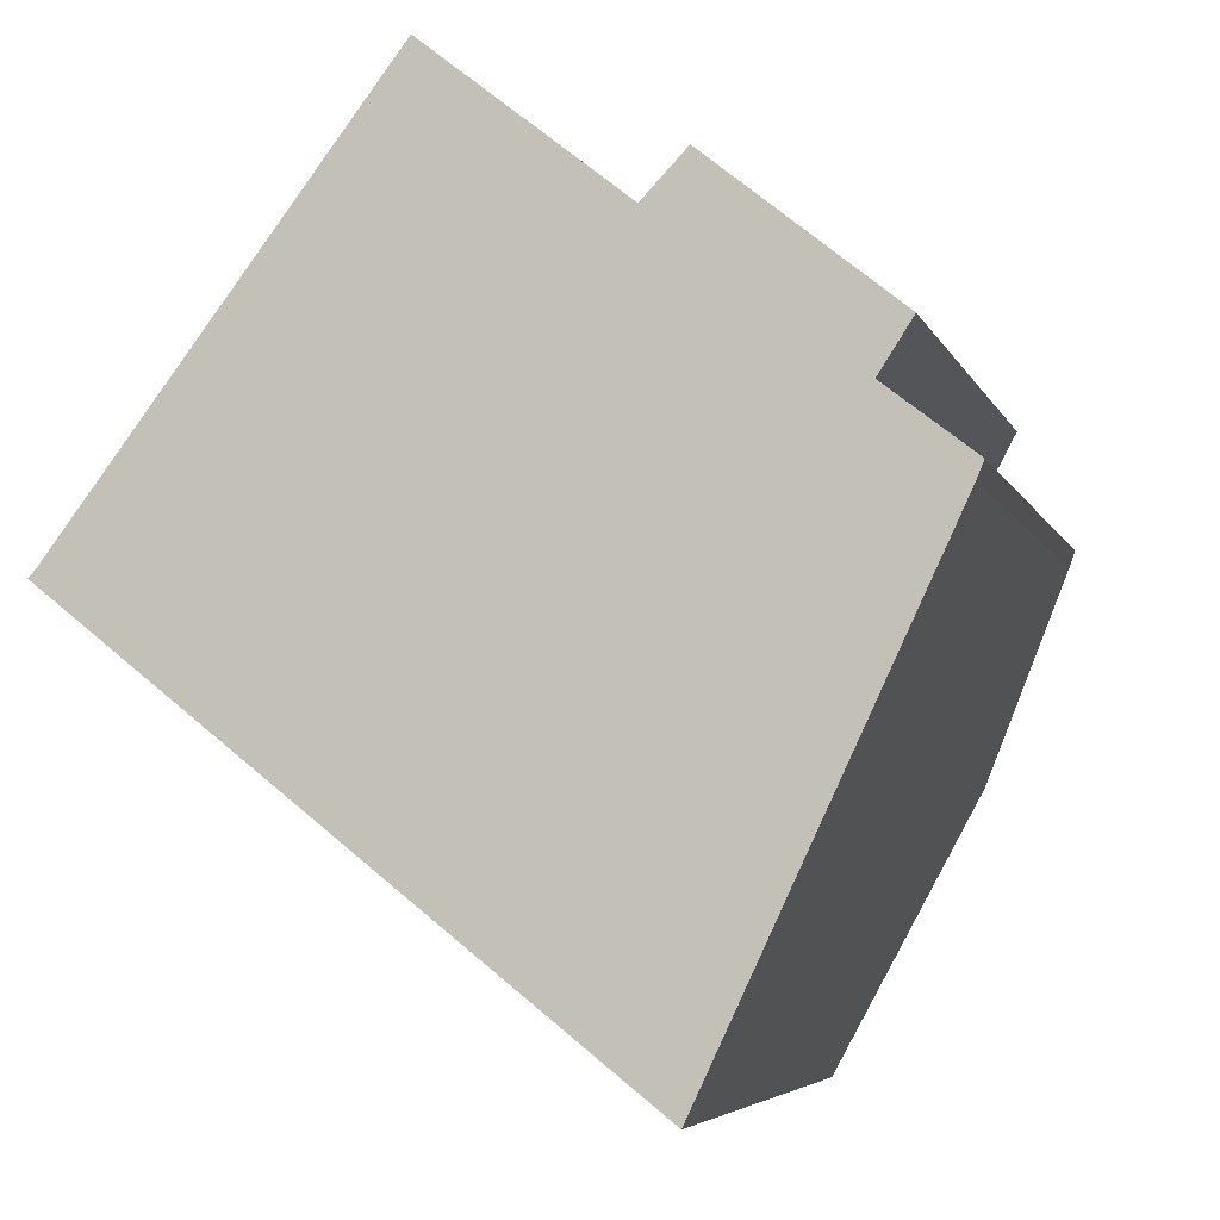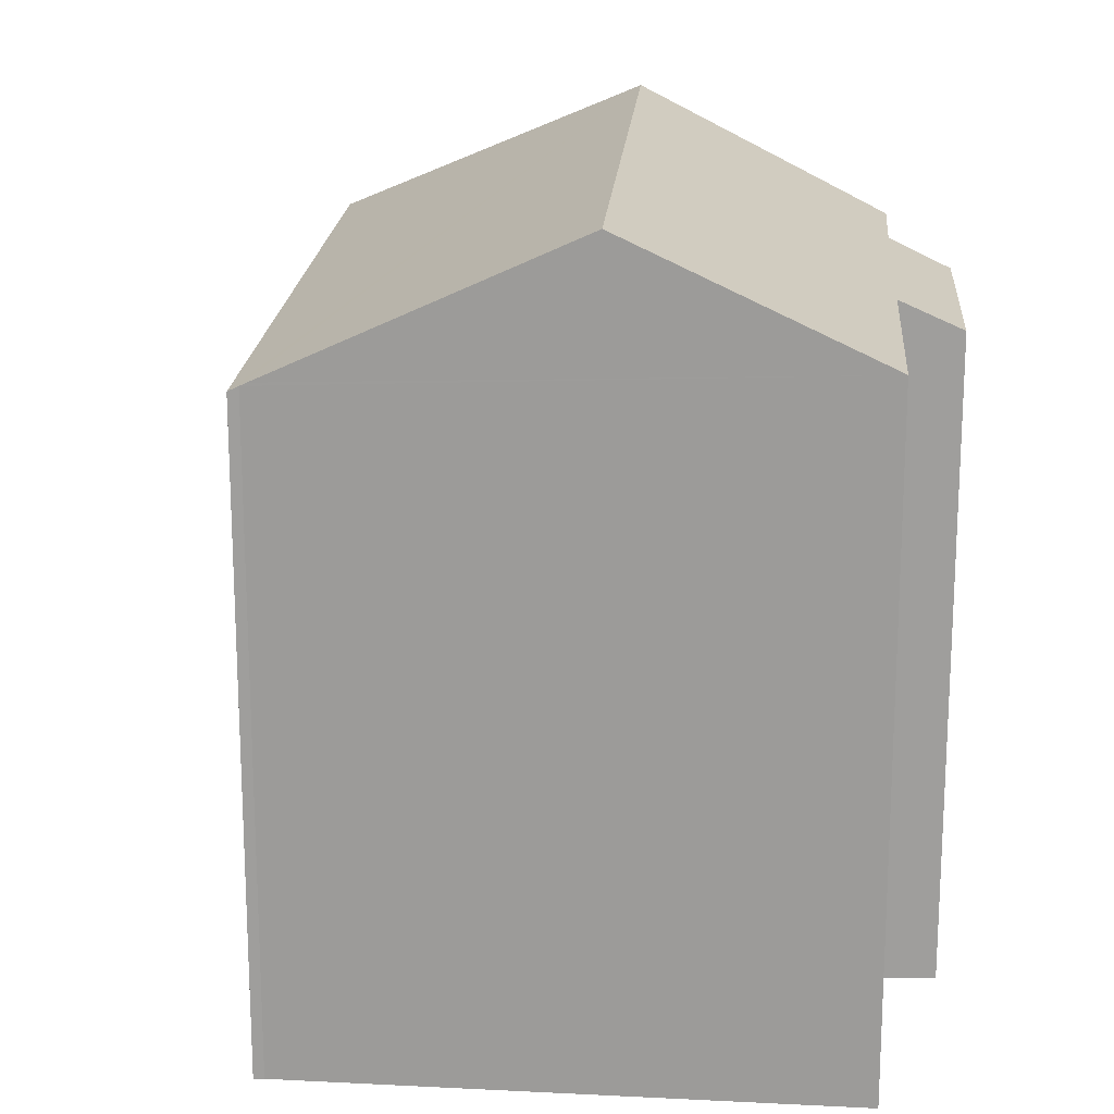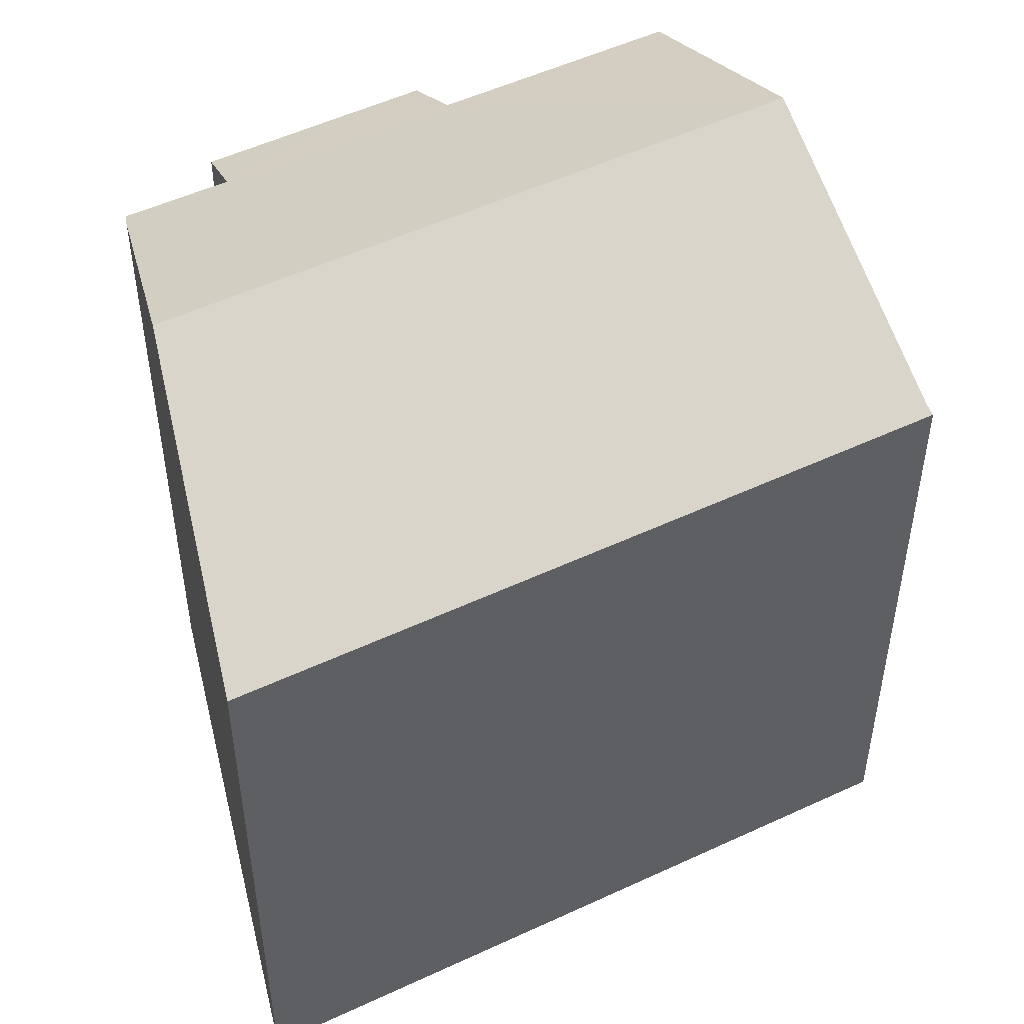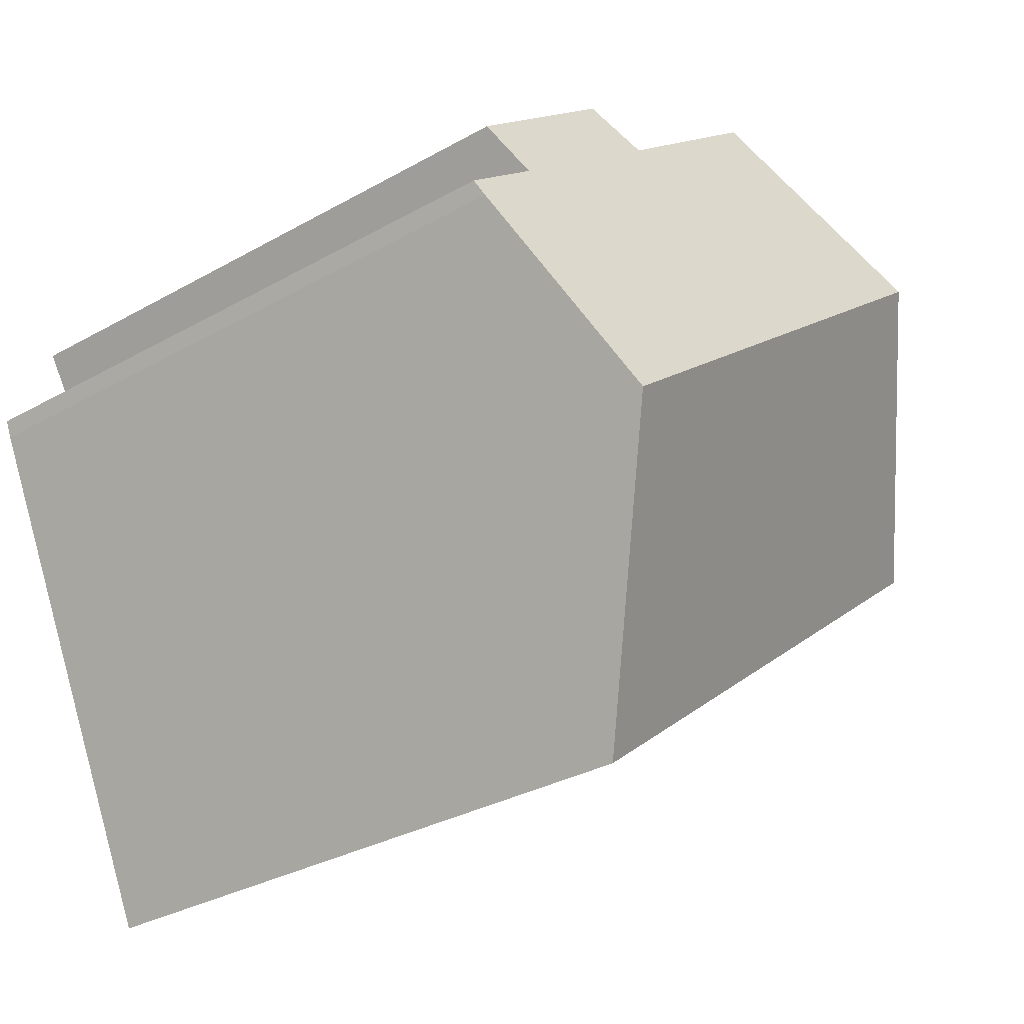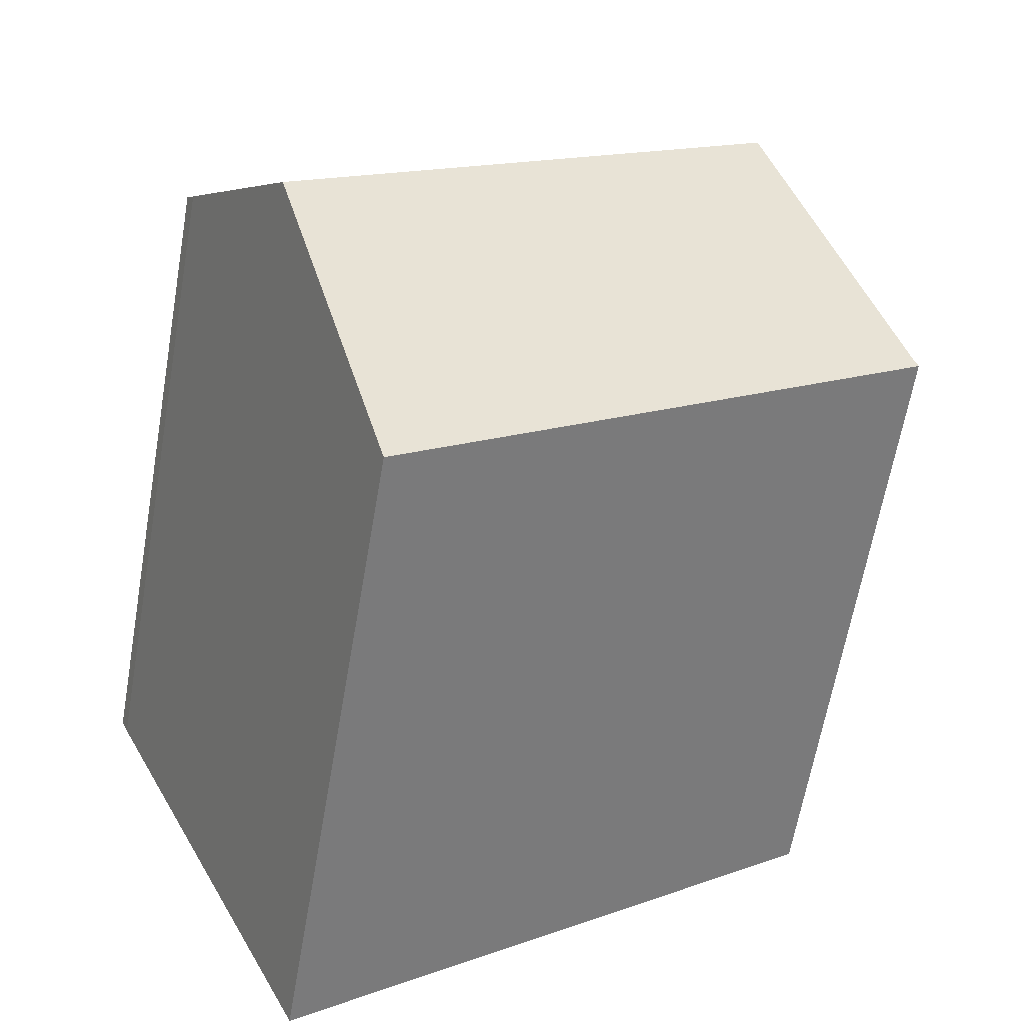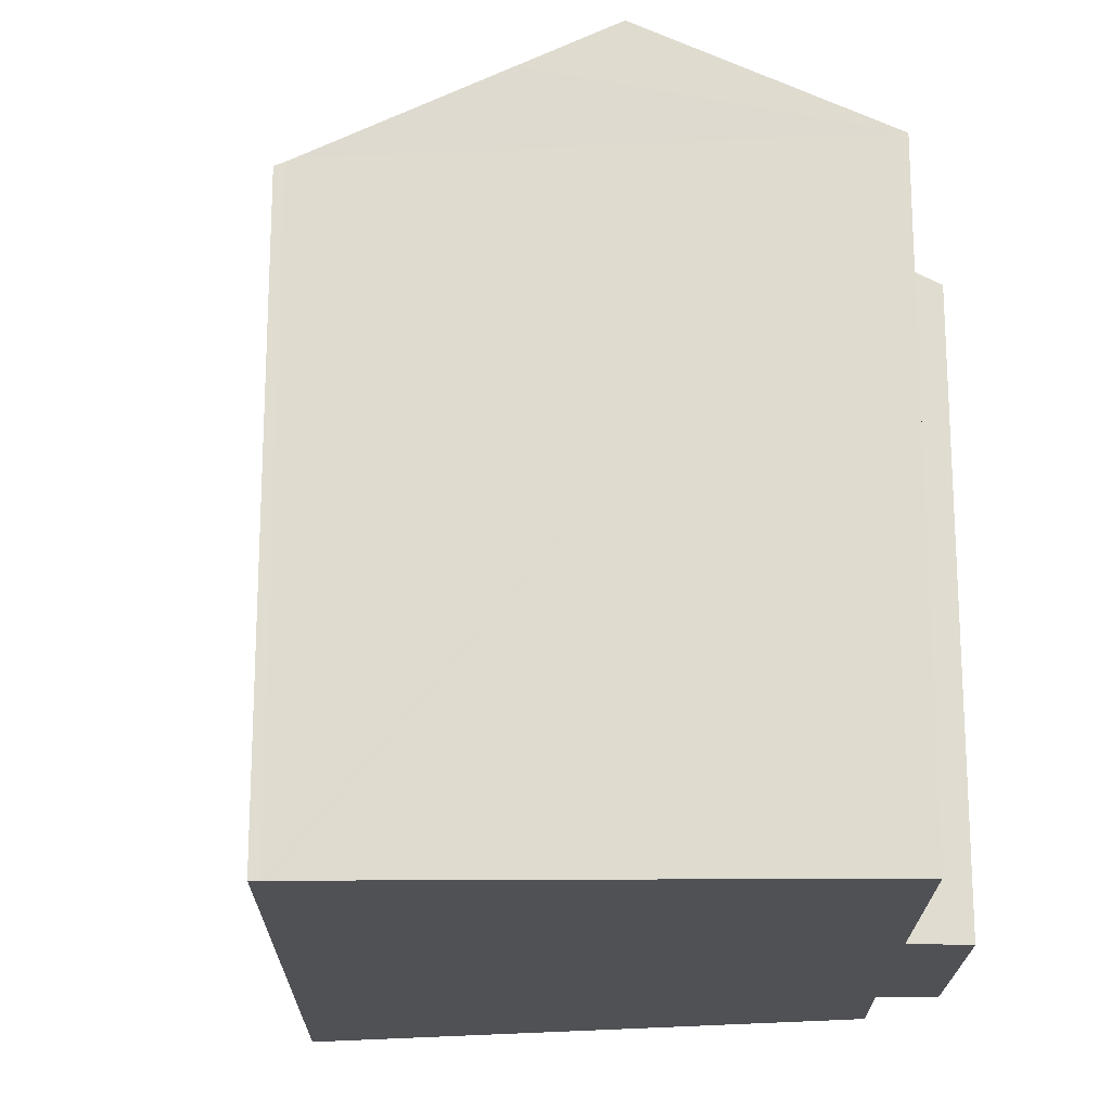
<metadata>
{"format":"obj","ext":"obj","renderer":"f3d","projection":"perspective","resolution":1024,"background":"white","views":[{"elev":-5.2,"azim":14.8,"up":"+Z"},{"elev":19.2,"azim":-47.4,"up":"+Y"},{"elev":51.8,"azim":-168.5,"up":"+Y"},{"elev":-31.6,"azim":128.7,"up":"+Z"},{"elev":-64.0,"azim":170.1,"up":"+Z"},{"elev":-19.7,"azim":-52.0,"up":"+Y"}]}
</metadata>
<code>
v  17.62 14.88 1.213
v  15.9 14.71 3.055
v  17.78 14.7 1.596
v  15.41 17.22 -3.5
v  4.133 17.22 5.416
v  11.68 14.71 6.384
v  12.63 14.07 7.384
v  7.42 14.71 9.761
v  16.62 14.09 4.172
v  0.806 14.07 -0.637
v  12.43 14.07 -9.832
v  0 14.07 8.618e-16
v  0.156 14.18 0.16
v  0.245 14.24 0.277
v  2.835 16.23 3.701
v  0.156 -9.797e-18 0.16
v  0 0 0
v  0.245 -1.696e-17 0.277
v  4.133 -3.316e-16 5.416
v  7.42 -5.977e-16 9.761
v  2.835 -2.266e-16 3.701
v  11.68 -3.909e-16 6.384
v  12.63 -4.521e-16 7.384
v  16.62 -2.555e-16 4.172
v  15.9 -1.871e-16 3.055
v  17.78 -9.773e-17 1.596
v  15.41 2.143e-16 -3.5
v  12.43 6.02e-16 -9.832
v  17.62 -7.427e-17 1.213
v  0.806 3.9e-17 -0.637
g defaultobject
f 1 2 3
f 2 1 4
f 2 4 5
f 2 5 6
f 2 6 7
f 6 5 8
f 7 9 2
f 10 4 11
f 4 10 12
f 4 12 13
f 4 13 14
f 4 14 15
f 4 15 5
f 12 16 13
f 16 12 17
f 15 8 5
f 8 15 14
f 8 14 13
f 8 13 16
f 8 16 18
f 8 18 19
f 8 19 20
f 19 18 21
f 22 7 6
f 7 22 23
f 8 22 6
f 22 8 20
f 7 24 9
f 24 7 23
f 25 3 2
f 3 25 26
f 9 25 2
f 25 9 24
f 27 4 1
f 4 27 11
f 11 27 28
f 3 29 1
f 29 3 26
f 27 1 29
f 10 17 12
f 17 10 11
f 17 11 30
f 30 11 28
f 23 25 24
f 25 23 28
f 28 23 22
f 28 22 30
f 30 22 20
f 30 20 19
f 30 19 21
f 30 21 18
f 30 18 16
f 30 16 17
f 25 29 26
f 29 25 27
f 27 25 28

</code>
